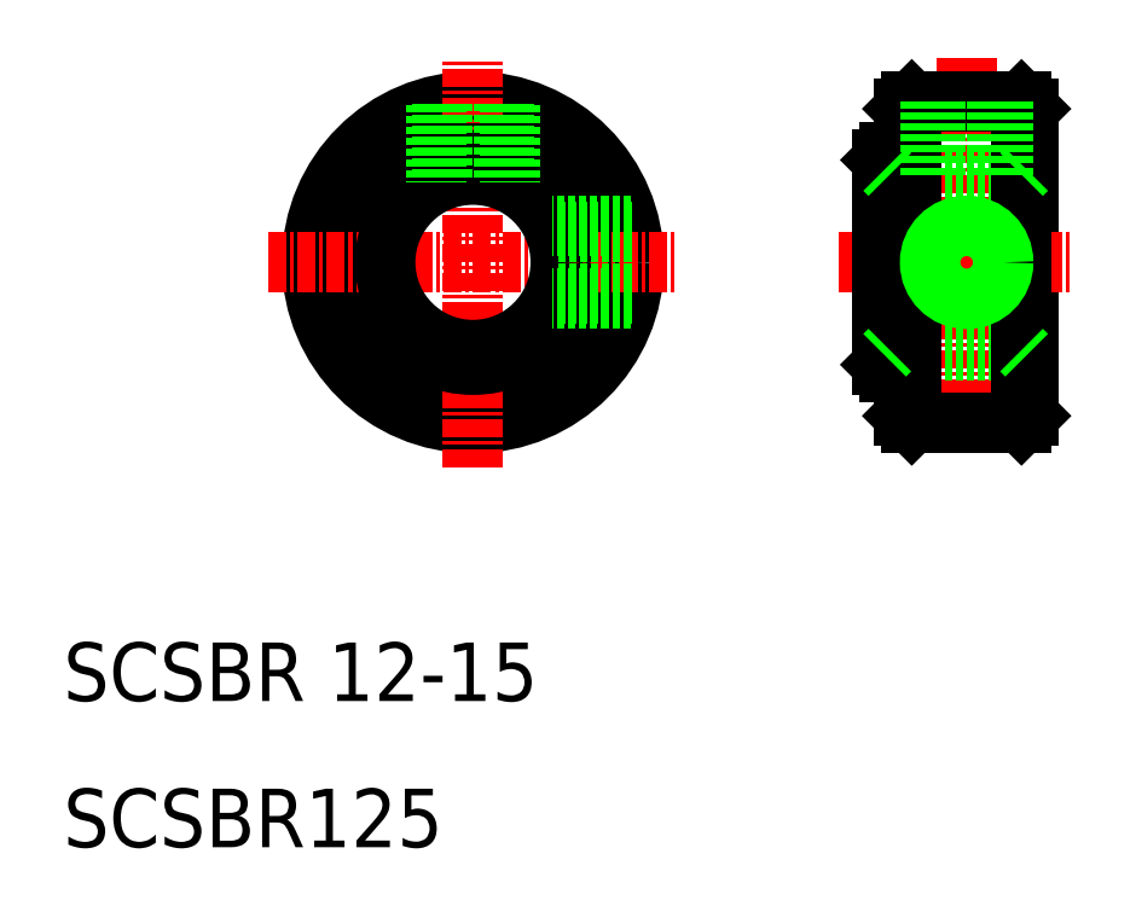
<metadata>
{"format":"dxf","ext":"dxf","renderer":"ezdxf+matplotlib","layout":"modelspace","background":"white","min_lineweight":24,"dpi":150}
</metadata>
<code>
0
SECTION
2
ENTITIES
0
CIRCLE
8
0
10
38
20
50
30
0
40
7.5
0
CIRCLE
8
0
10
38
20
50
30
0
40
11
0
LINE
8
CENTER
10
38
20
36
30
0
11
38
21
64
31
0
0
TEXT
8
0
10
10
20
20
30
0
40
4
1
SCSBR 12-15
0
TEXT
8
0
10
10
20
10
30
0
40
4
1
SCSBR125
0
CIRCLE
8
0
10
38
20
50
30
0
40
7
0
LINE
8
CENTER
10
24
20
50
30
0
11
52
21
50
31
0
0
CIRCLE
8
0
10
38
20
50
30
0
40
6
0
LINE
8
0
10
66
20
57
30
0
11
66.5
21
57.5
31
0
0
LINE
8
0
10
66.5
20
57.5
30
0
11
66.5
21
50
31
0
0
LINE
8
0
10
76
20
60.5
30
0
11
76
21
39.5
31
0
0
LINE
8
0
10
67.5
20
60.5
30
0
11
67.5
21
39.5
31
0
0
LINE
8
CENTER
10
71.75
20
64
30
0
11
71.75
21
37
31
0
0
LINE
8
0
10
68
20
39
30
0
11
75.5
21
39
31
0
0
LINE
8
0
10
66.5
20
44
30
0
11
75.5
21
44
31
0
0
LINE
8
0
10
66.5
20
56
30
0
11
75.5
21
56
31
0
0
LINE
8
CENTER
10
63
20
50
30
0
11
79
21
50
31
0
0
LINE
8
0
10
66
20
43
30
0
11
66.5
21
42.5
31
0
0
LINE
8
0
10
66.5
20
42.5
30
0
11
66.5
21
50
31
0
0
LINE
8
0
10
67.5
20
42.5
30
0
11
66.5
21
42.5
31
0
0
LINE
8
0
10
66
20
43
30
0
11
66
21
50
31
0
0
LINE
8
0
10
66
20
57
30
0
11
66
21
50
31
0
0
LINE
8
0
10
75.5
20
61
30
0
11
68
21
61
31
0
0
LINE
8
0
10
67.5
20
57.5
30
0
11
66.5
21
57.5
31
0
0
LINE
8
0
10
68
20
61
30
0
11
67.5
21
60.5
31
0
0
LINE
8
0
10
67.5
20
39.5
30
0
11
68
21
39
31
0
0
LINE
8
0
10
75.5
20
39
30
0
11
76
21
39.5
31
0
0
LINE
8
0
10
75.5
20
61
30
0
11
76
21
60.5
31
0
0
LINE
8
0
10
68
20
61
30
0
11
68
21
39
31
0
0
LINE
8
0
10
75.5
20
61
30
0
11
75.5
21
39
31
0
0
LINE
8
0
10
75.5
20
56
30
0
11
76
21
56.5
31
0
0
LINE
8
0
10
66.5
20
56
30
0
11
66
21
56.5
31
0
0
LINE
8
0
10
66.5
20
44
30
0
11
66
21
43.5
31
0
0
LINE
8
0
10
75.5
20
44
30
0
11
76
21
43.5
31
0
0
LINE
8
0
10
69.25
20
56
30
0
11
69.25
21
61
31
0
0
LINE
8
0
10
69.65
20
56
30
0
11
69.65
21
61
31
0
0
LINE
8
0
10
73.85
20
56
30
0
11
73.85
21
61
31
0
0
LINE
8
0
10
74.25
20
56
30
0
11
74.25
21
61
31
0
0
LINE
8
0
10
35.9
20
60.84
30
0
11
35.9
21
55.62
31
0
0
LINE
8
0
10
35.5
20
60.77
30
0
11
35.5
21
55.45
31
0
0
LINE
8
0
10
40.12
20
60.83
30
0
11
40.12
21
55.61
31
0
0
LINE
8
0
10
40.5
20
60.77
30
0
11
40.5
21
55.45
31
0
0
LINE
8
0
10
48.84
20
47.9
30
0
11
43.62
21
47.9
31
0
0
LINE
8
0
10
48.77
20
47.5
30
0
11
43.45
21
47.5
31
0
0
LINE
8
0
10
48.77
20
52.5
30
0
11
43.45
21
52.5
31
0
0
LINE
8
0
10
48.84
20
52.1
30
0
11
43.62
21
52.1
31
0
0
CIRCLE
8
0
10
71.75
20
50
30
0
40
2.5
0
ENDSEC
0
EOF

</code>
